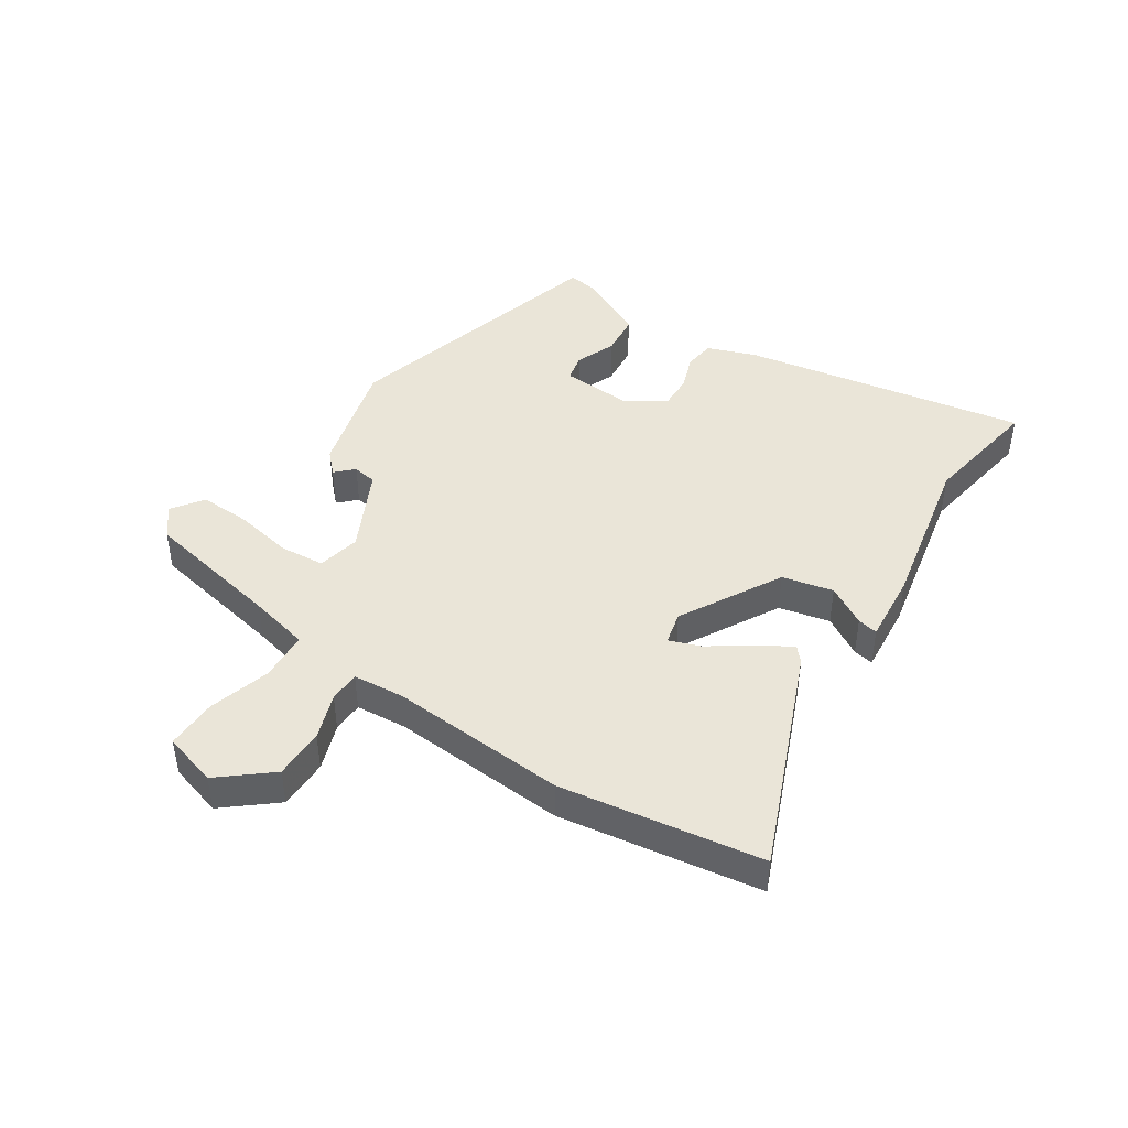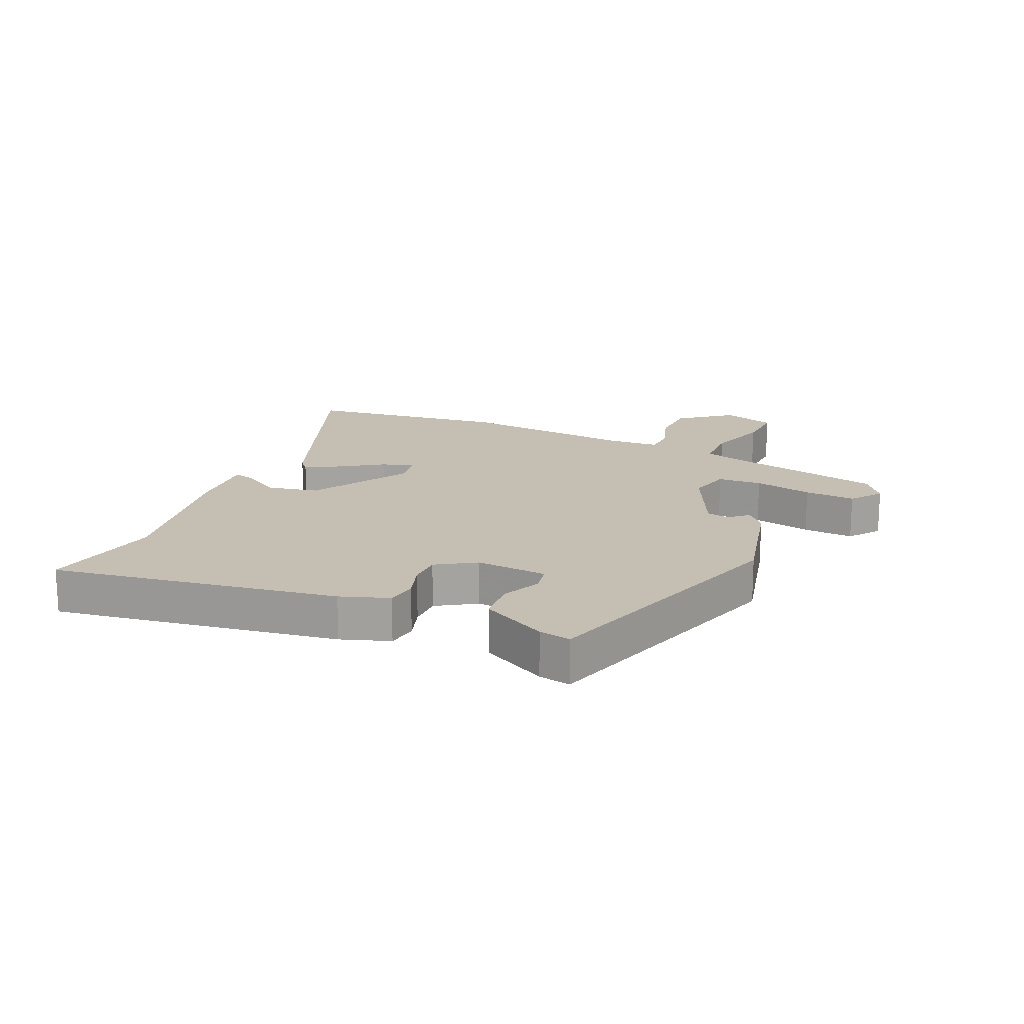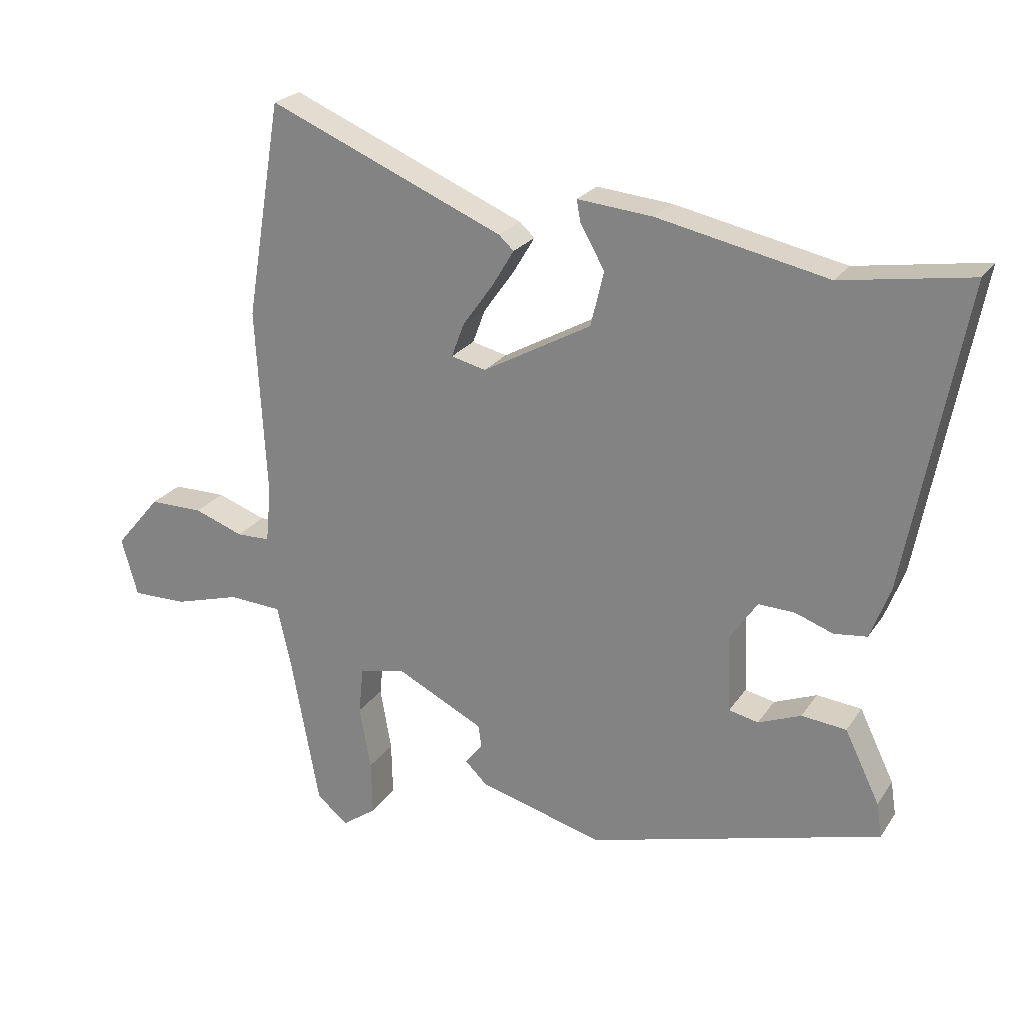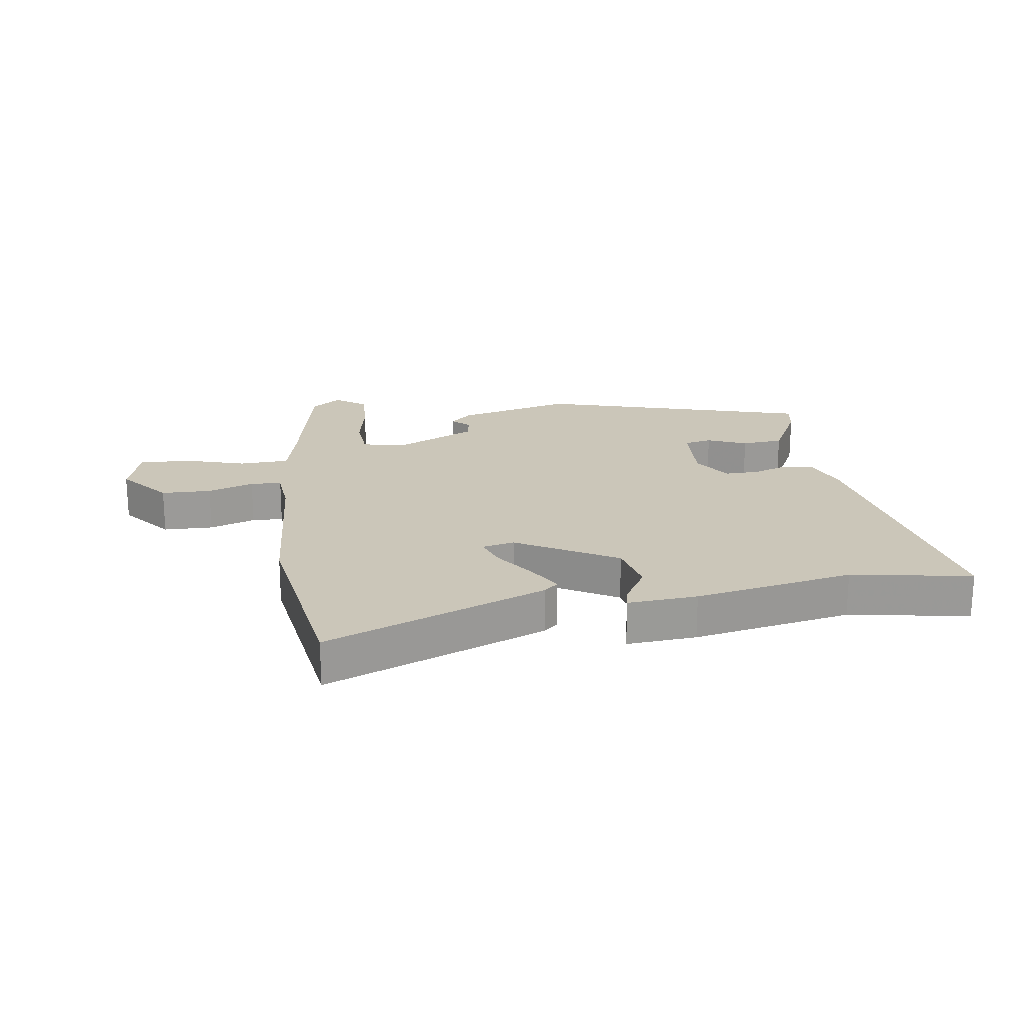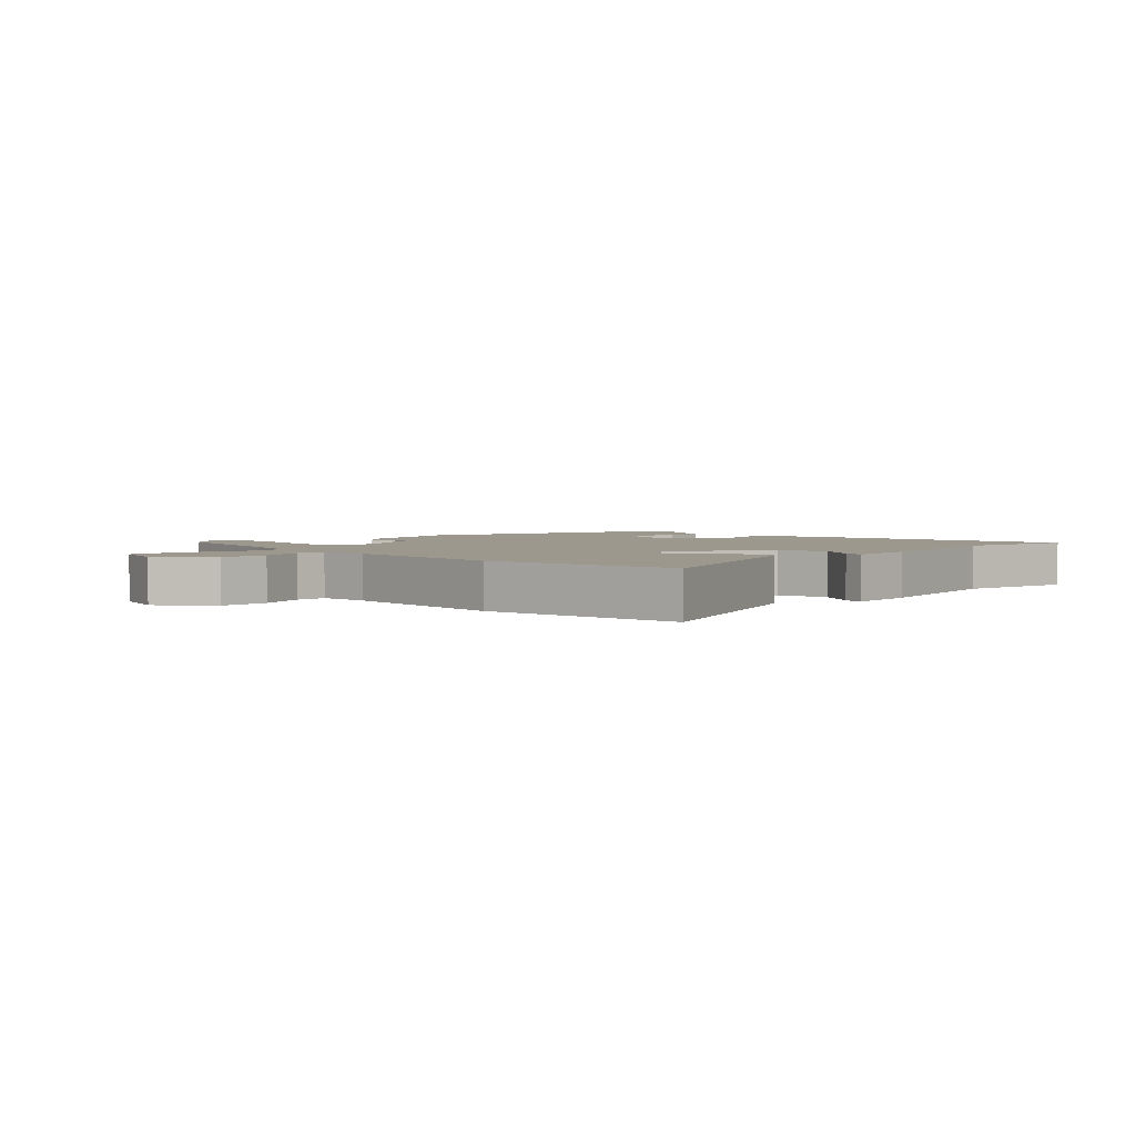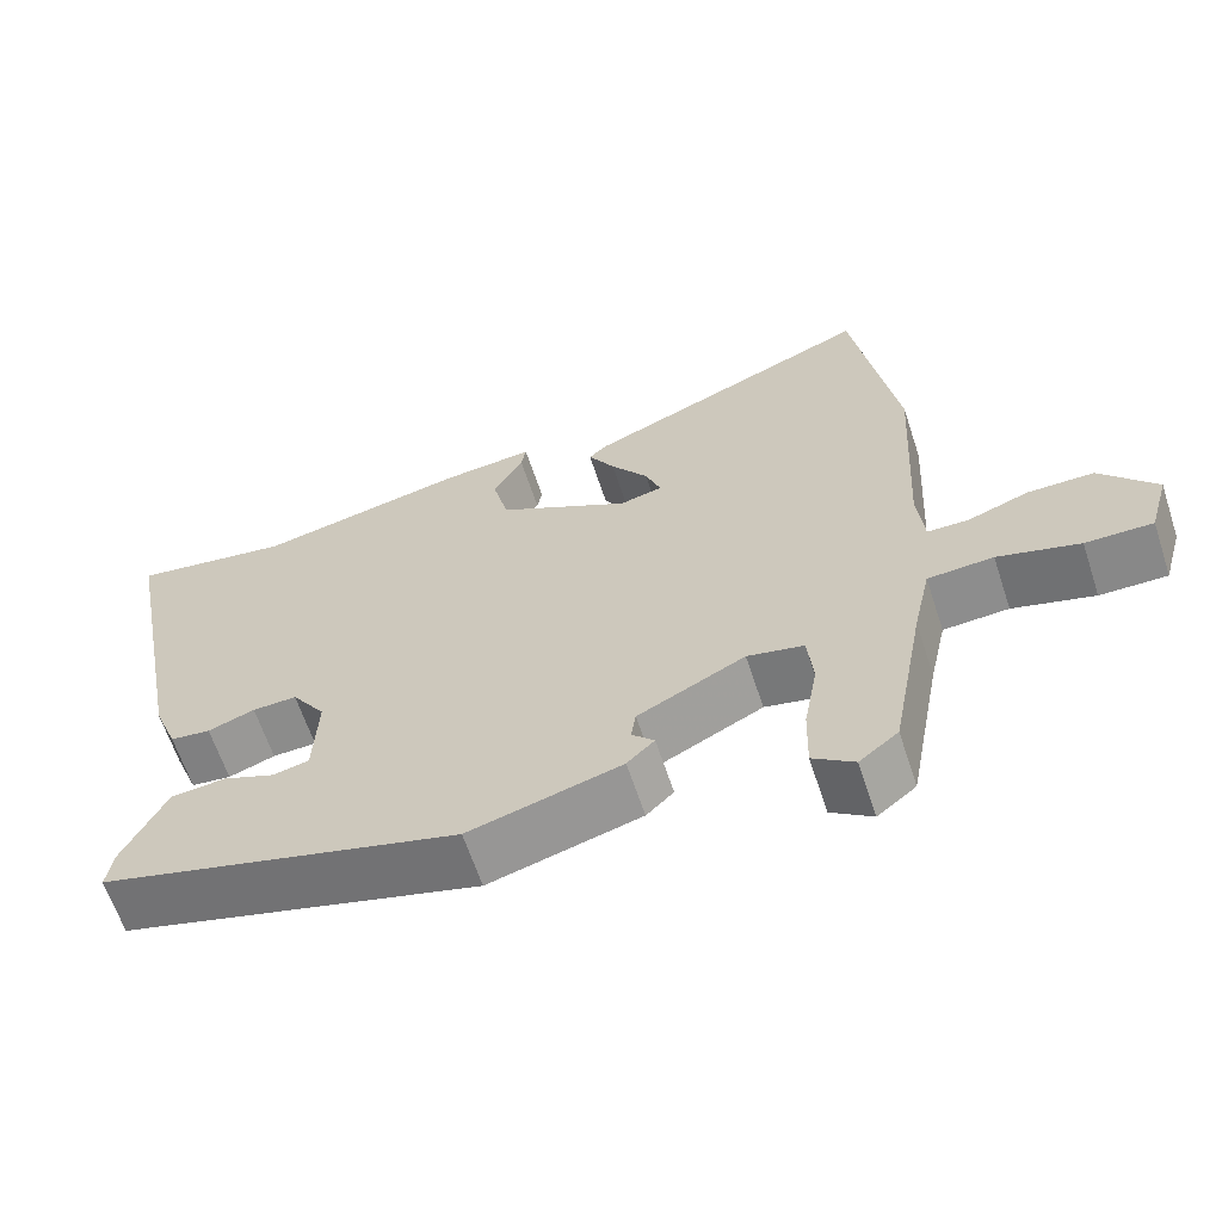
<metadata>
{"format":"obj","ext":"obj","renderer":"f3d","projection":"perspective","resolution":1024,"background":"white","views":[{"elev":44.6,"azim":-56.2,"up":"+Y"},{"elev":17.6,"azim":115.8,"up":"+Y"},{"elev":23.4,"azim":25.3,"up":"+Z"},{"elev":20.9,"azim":-7.3,"up":"+Y"},{"elev":3.0,"azim":-44.0,"up":"+Y"},{"elev":-63.2,"azim":-161.8,"up":"+Z"}]}
</metadata>
<code>
v 0.372 0.07 0.48
v 0.569 0.07 0.511
v 0.481 0.07 0.048
v 0.451 0.07 -0.03
v 0.401 0.07 -0.036
v 0.343 0.07 -0.015
v 0.288 0.07 -0.013
v 0.246 0.07 -0.075
v 0.251 0.07 -0.192
v 0.296 0.07 -0.202
v 0.361 0.07 -0.176
v 0.429 0.07 -0.183
v 0.482 0.07 -0.292
v 0.49 0.07 -0.344
v 0.044 0.07 -0.466
v -0.145 0.07 -0.414
v -0.179 0.07 -0.381
v -0.151 0.07 -0.353
v -0.157 0.07 -0.314
v -0.29 0.07 -0.247
v -0.36 0.07 -0.262
v -0.367 0.07 -0.334
v -0.35 0.07 -0.43
v -0.348 0.07 -0.513
v -0.399 0.07 -0.549
v -0.447 0.07 -0.511
v -0.489 0.07 -0.285
v -0.511 0.07 -0.186
v -0.592 0.07 -0.181
v -0.693 0.07 -0.21
v -0.776 0.07 -0.211
v -0.801 0.07 -0.123
v -0.732 0.07 -0.041
v -0.65 0.07 -0.041
v -0.575 0.07 -0.068
v -0.524 0.07 -0.067
v -0.516 0.07 0.016
v -0.532 0.07 0.304
v -0.478 0.07 0.632
v -0.12 0.07 0.48
v -0.097 0.07 0.459
v -0.13 0.07 0.404
v -0.177 0.07 0.338
v -0.196 0.07 0.287
v -0.143 0.07 0.274
v 0.022 0.07 0.365
v 0.042 0.07 0.448
v 0.005 0.07 0.513
v -0.001 0.07 0.546
v 0.113 0.07 0.535
v 0.372 0 0.48
v 0.569 0 0.511
v 0.481 0 0.048
v 0.451 0 -0.03
v 0.401 0 -0.036
v 0.343 0 -0.015
v 0.288 0 -0.013
v 0.246 0 -0.075
v 0.251 0 -0.192
v 0.296 0 -0.202
v 0.361 0 -0.176
v 0.429 0 -0.183
v 0.482 0 -0.292
v 0.49 0 -0.344
v 0.044 0 -0.466
v -0.145 0 -0.414
v -0.179 0 -0.381
v -0.151 0 -0.353
v -0.157 0 -0.314
v -0.29 0 -0.247
v -0.36 0 -0.262
v -0.367 0 -0.334
v -0.35 0 -0.43
v -0.348 0 -0.513
v -0.399 0 -0.549
v -0.447 0 -0.511
v -0.489 0 -0.285
v -0.511 0 -0.186
v -0.592 0 -0.181
v -0.693 0 -0.21
v -0.776 0 -0.211
v -0.801 0 -0.123
v -0.732 0 -0.041
v -0.65 0 -0.041
v -0.575 0 -0.068
v -0.524 0 -0.067
v -0.516 0 0.016
v -0.532 0 0.304
v -0.478 0 0.632
v -0.12 0 0.48
v -0.097 0 0.459
v -0.13 0 0.404
v -0.177 0 0.338
v -0.196 0 0.287
v -0.143 0 0.274
v 0.022 0 0.365
v 0.042 0 0.448
v 0.005 0 0.513
v -0.001 0 0.546
v 0.113 0 0.535
f 49 50 1
f 48 49 1
f 47 48 1
f 46 47 1
f 4 5 6
f 3 4 6
f 2 3 6
f 1 2 6
f 46 1 6
f 45 46 6
f 44 45 6 7
f 41 42 43
f 40 41 43
f 39 40 43
f 38 39 43
f 37 38 43
f 36 37 43 44
f 33 34 35
f 32 33 35
f 31 32 35
f 30 31 35
f 29 30 35
f 28 29 35 36
f 44 7 8
f 36 44 8
f 28 36 8
f 27 28 8
f 25 26 27
f 24 25 27
f 23 24 27
f 22 23 27
f 16 17 18
f 15 16 18
f 14 15 18
f 13 14 18
f 12 13 18
f 12 18 19
f 10 11 12
f 10 12 19
f 9 10 19 20
f 21 22 27
f 20 21 27 8
f 8 9 20
f 51 100 99
f 51 99 98
f 51 98 97
f 51 97 96
f 56 55 54
f 56 54 53
f 56 53 52
f 56 52 51
f 56 51 96
f 56 96 95
f 57 56 95 94
f 93 92 91
f 93 91 90
f 93 90 89
f 93 89 88
f 93 88 87
f 94 93 87 86
f 85 84 83
f 85 83 82
f 85 82 81
f 85 81 80
f 85 80 79
f 86 85 79 78
f 58 57 94
f 58 94 86
f 58 86 78
f 58 78 77
f 77 76 75
f 77 75 74
f 77 74 73
f 77 73 72
f 68 67 66
f 68 66 65
f 68 65 64
f 68 64 63
f 68 63 62
f 69 68 62
f 62 61 60
f 69 62 60
f 70 69 60 59
f 77 72 71
f 58 77 71 70
f 70 59 58
f 1 51 52 2
f 2 52 53 3
f 3 53 54 4
f 4 54 55 5
f 5 55 56 6
f 6 56 57 7
f 7 57 58 8
f 8 58 59 9
f 9 59 60 10
f 10 60 61 11
f 11 61 62 12
f 12 62 63 13
f 13 63 64 14
f 14 64 65 15
f 15 65 66 16
f 16 66 67 17
f 17 67 68 18
f 18 68 69 19
f 19 69 70 20
f 20 70 71 21
f 21 71 72 22
f 22 72 73 23
f 23 73 74 24
f 24 74 75 25
f 25 75 76 26
f 26 76 77 27
f 27 77 78 28
f 28 78 79 29
f 29 79 80 30
f 30 80 81 31
f 31 81 82 32
f 32 82 83 33
f 33 83 84 34
f 34 84 85 35
f 35 85 86 36
f 36 86 87 37
f 37 87 88 38
f 38 88 89 39
f 39 89 90 40
f 40 90 91 41
f 41 91 92 42
f 42 92 93 43
f 43 93 94 44
f 44 94 95 45
f 45 95 96 46
f 46 96 97 47
f 47 97 98 48
f 48 98 99 49
f 49 99 100 50
f 50 100 51 1

</code>
